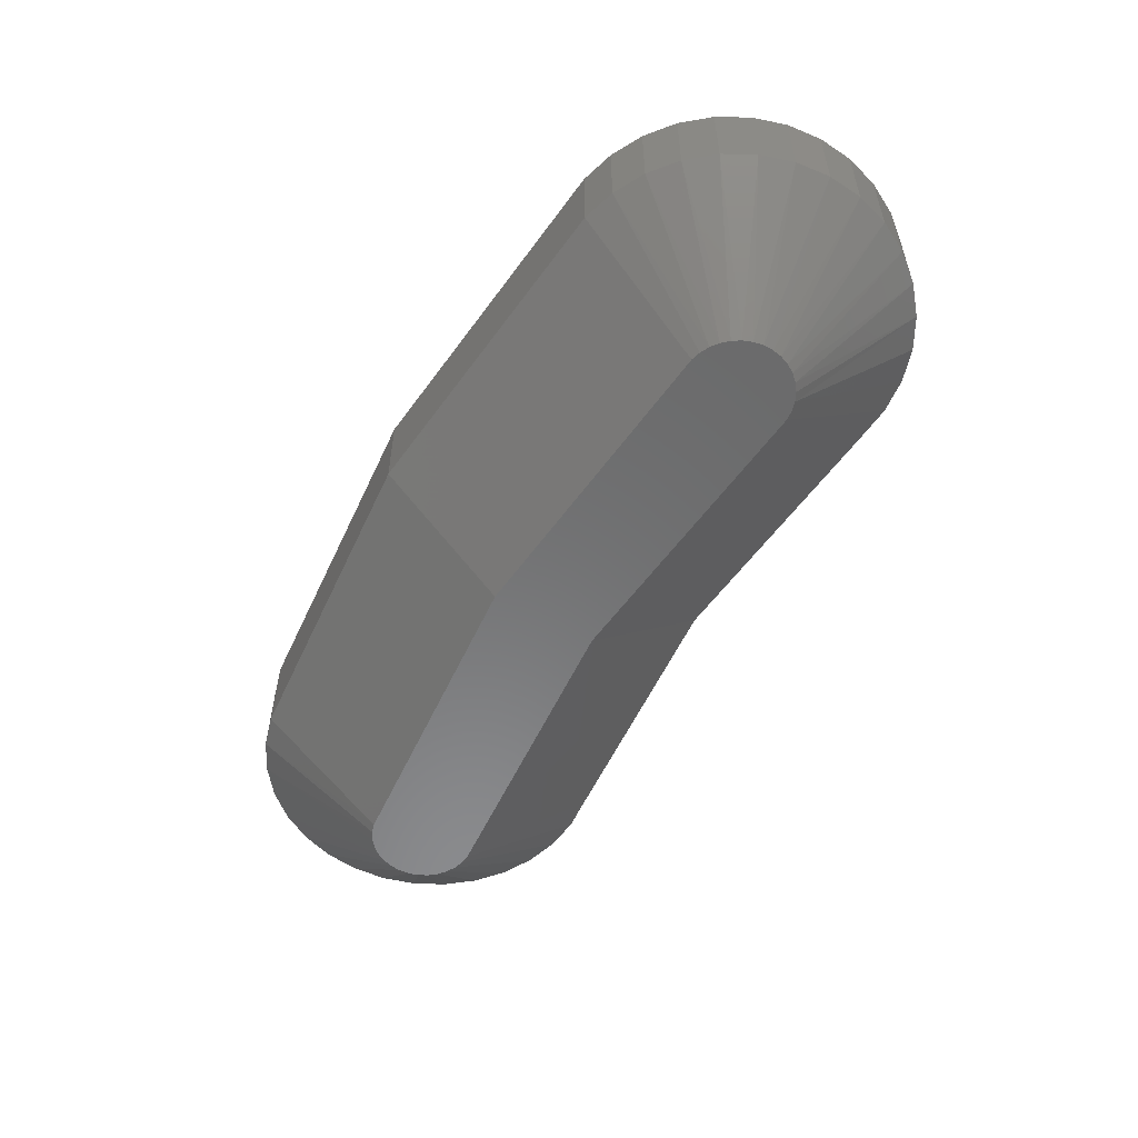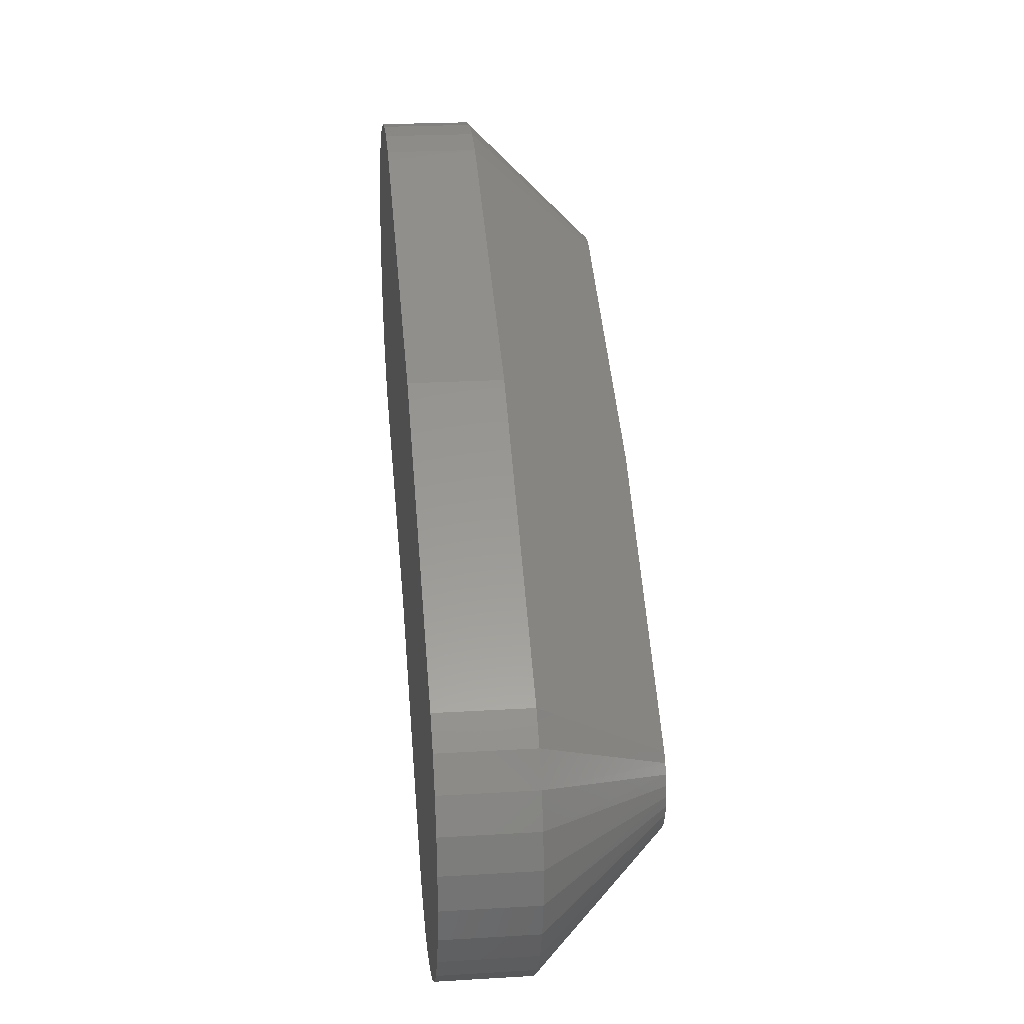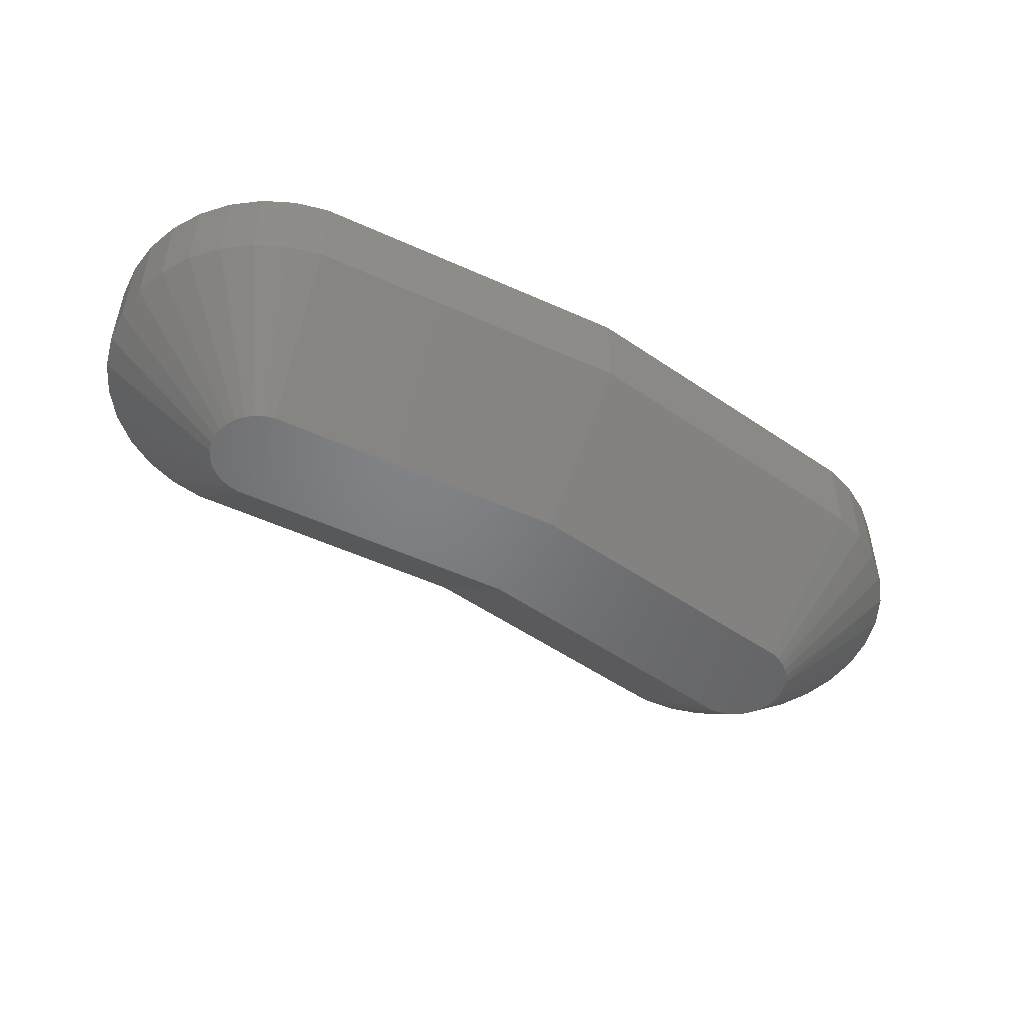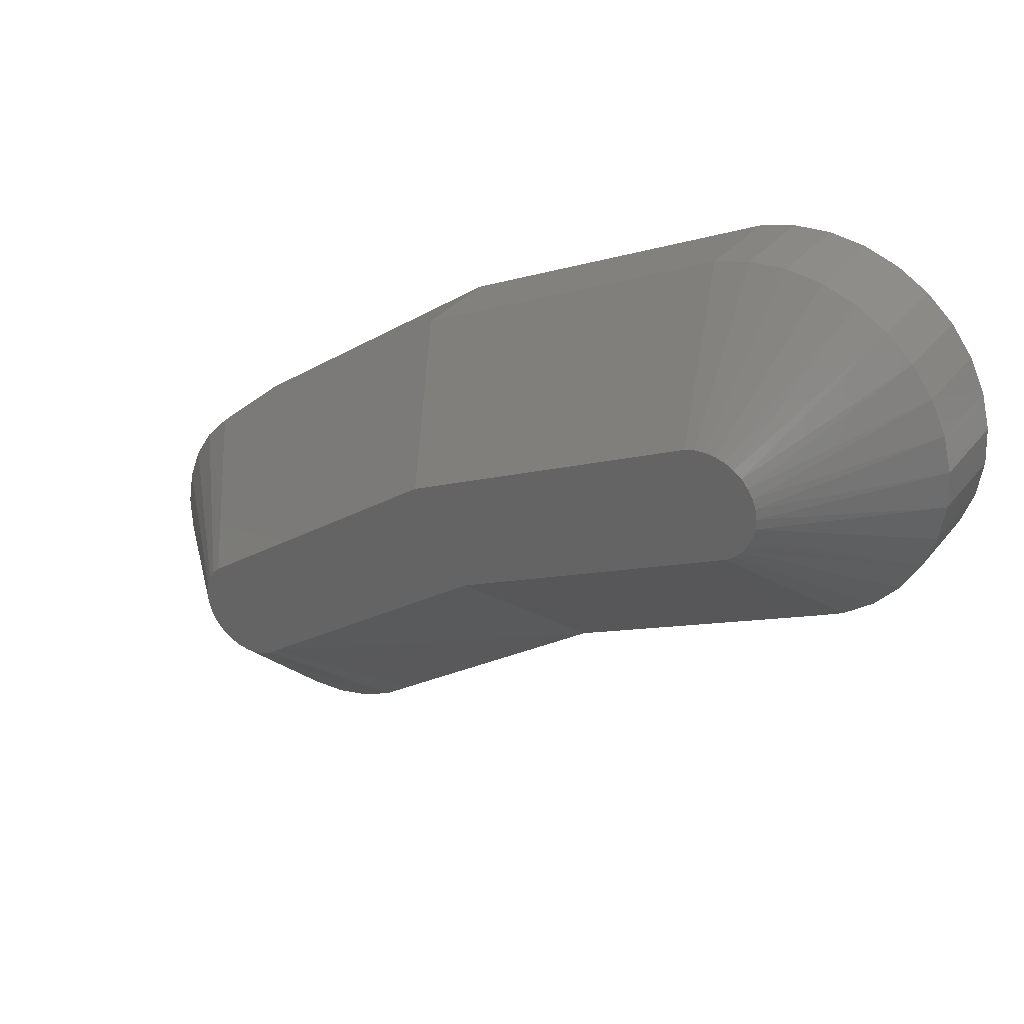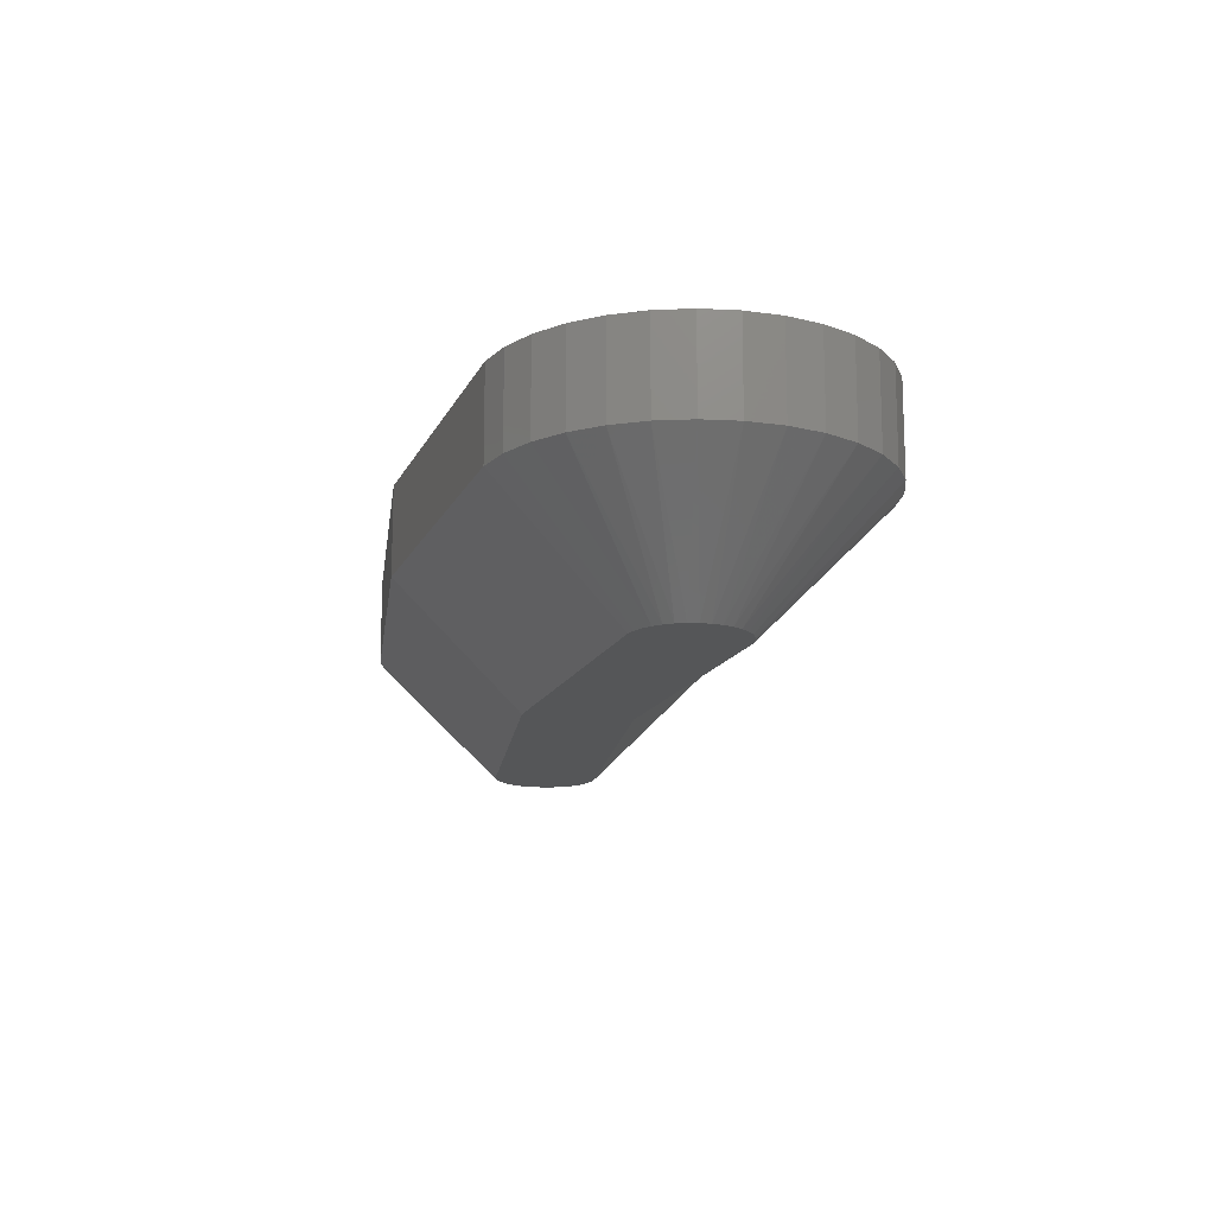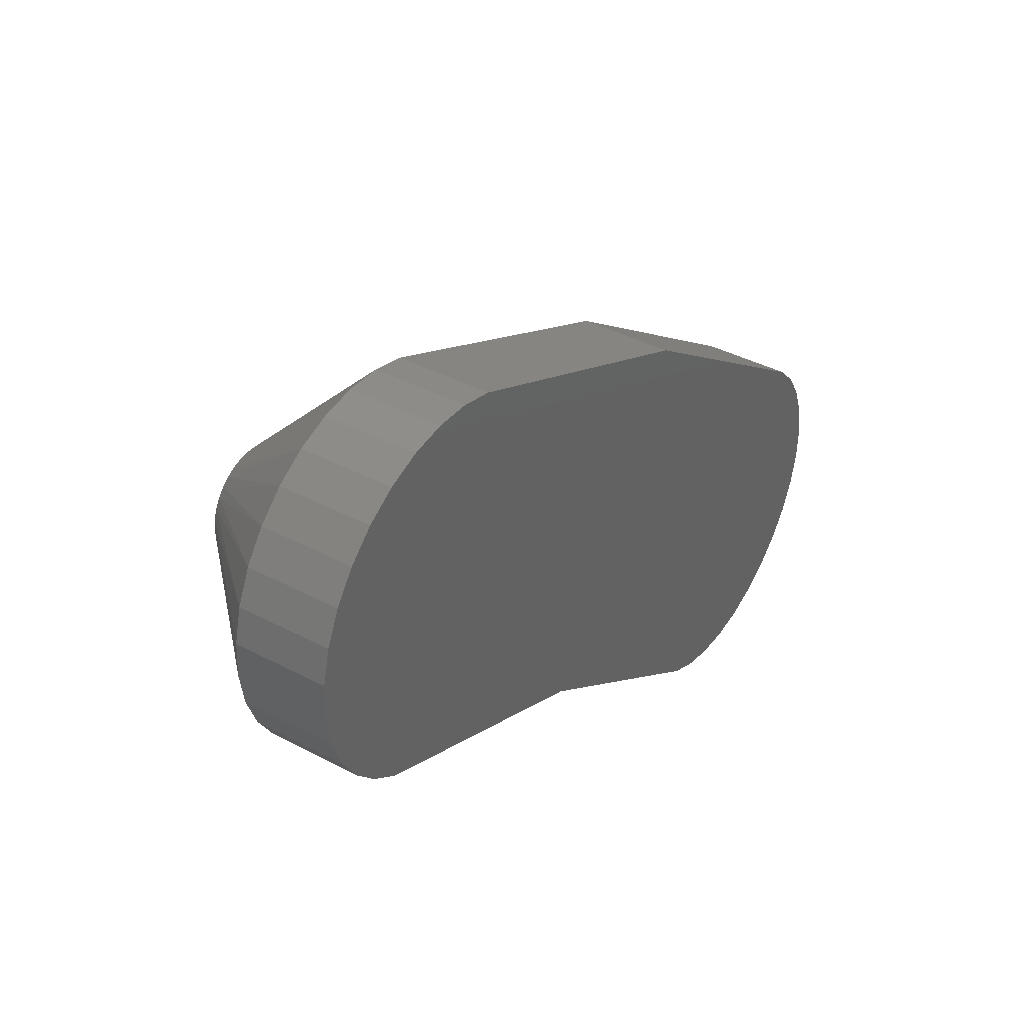
<metadata>
{"format":"stl","ext":"stl","renderer":"f3d","projection":"perspective","resolution":1024,"background":"white","views":[{"elev":-56.5,"azim":29.9,"up":"+Y"},{"elev":23.0,"azim":-95.8,"up":"+Z"},{"elev":-51.1,"azim":-61.7,"up":"+Y"},{"elev":32.2,"azim":32.0,"up":"+Z"},{"elev":-15.2,"azim":47.3,"up":"+Y"},{"elev":40.1,"azim":123.1,"up":"+Z"}]}
</metadata>
<code>
# stl→obj: 109 verts, 214 faces
v -0.2266 -0.09375 0.6972
v -0.2308 -0.09375 0.6985
v -0.2352 -0.09375 0.699
v -0.4531 -0.09375 0.5229
v -0.4747 -0.09375 0.5222
v -0.4705 -0.09375 0.5206
v -0.4572 -0.09375 0.5211
v -0.4661 -0.09375 0.5199
v -0.4616 -0.09375 0.5201
v -0.4494 -0.09375 0.5255
v -0.4819 -0.09375 0.5277
v -0.4786 -0.09375 0.5246
v -0.2438 -0.09375 0.6976
v -0.3682 -0.09375 0.6398
v -0.2277 -0.09375 0.653
v -0.2237 -0.09375 0.6549
v -0.2202 -0.09375 0.6574
v -0.2171 -0.09375 0.6606
v -0.2147 -0.09375 0.6643
v -0.2131 -0.09375 0.6683
v -0.2122 -0.09375 0.6726
v -0.2121 -0.09375 0.677
v -0.2128 -0.09375 0.6813
v -0.2142 -0.09375 0.6854
v -0.2165 -0.09375 0.6892
v -0.2193 -0.09375 0.6925
v -0.2228 -0.09375 0.6952
v -0.2395 -0.09375 0.6987
v -0.3442 -0.09375 0.5997
v -0.4799 -0.09375 0.5601
v -0.483 -0.09375 0.5568
v -0.4853 -0.09375 0.553
v -0.4869 -0.09375 0.5487
v -0.4876 -0.09375 0.5443
v -0.4874 -0.09375 0.5398
v -0.4864 -0.09375 0.5354
v -0.4845 -0.09375 0.5313
v -0.5156 8.4e-19 0.6016
v -0.5156 -0.03906 0.6016
v -0.3957 2.518e-17 0.687
v -0.3957 -0.03906 0.687
v -0.2622 4.688e-17 0.7491
v -0.2622 -0.03906 0.7491
v -0.2473 4.895e-17 0.7528
v -0.2473 -0.03906 0.7528
v -0.2319 5.074e-17 0.7536
v -0.2319 -0.03906 0.7536
v -0.2167 5.218e-17 0.7514
v -0.2167 -0.03906 0.7514
v -0.2023 5.322e-17 0.7462
v -0.2023 -0.03906 0.7462
v -0.1891 5.38e-17 0.7383
v -0.1891 -0.03906 0.7383
v -0.1777 5.392e-17 0.728
v -0.1777 -0.03906 0.728
v -0.1685 5.357e-17 0.7157
v -0.1685 -0.03906 0.7157
v -0.1619 5.276e-17 0.7018
v -0.1619 -0.03906 0.7018
v -0.1582 5.152e-17 0.6869
v -0.1582 -0.03906 0.6869
v -0.1574 4.991e-17 0.6716
v -0.1574 -0.03906 0.6716
v -0.1596 4.797e-17 0.6564
v -0.1596 -0.03906 0.6564
v -0.1648 4.579e-17 0.6419
v -0.1648 -0.03906 0.6419
v -0.1727 4.345e-17 0.6287
v -0.1727 -0.03906 0.6287
v -0.183 4.104e-17 0.6173
v -0.183 -0.03906 0.6173
v -0.1953 3.866e-17 0.6081
v -0.1953 -0.03906 0.6081
v -0.2092 3.685e-17 0.6016
v -0.2092 -0.03906 0.6016
v -0.4135 -8.4e-19 0.4843
v -0.3168 1.945e-17 0.5524
v -0.4135 -0.03906 0.4843
v -0.3168 -0.03906 0.5524
v -0.4259 -3.2e-18 0.4755
v -0.4259 -0.03906 0.4755
v -0.4398 -5.437e-18 0.4692
v -0.4398 -0.03906 0.4692
v -0.4547 -7.465e-18 0.4658
v -0.4547 -0.03906 0.4658
v -0.4699 -9.206e-18 0.4654
v -0.4699 -0.03906 0.4654
v -0.4849 -1.059e-17 0.4679
v -0.4849 -0.03906 0.4679
v -0.4992 -1.157e-17 0.4733
v -0.4992 -0.03906 0.4733
v -0.5121 -1.211e-17 0.4814
v -0.5121 -0.03906 0.4814
v -0.5232 -1.218e-17 0.4919
v -0.5232 -0.03906 0.4919
v -0.532 -1.178e-17 0.5043
v -0.532 -0.03906 0.5043
v -0.5383 -1.093e-17 0.5182
v -0.5383 -0.03906 0.5182
v -0.5417 -9.66e-18 0.533
v -0.5417 -0.03906 0.533
v -0.5421 -8.018e-18 0.5483
v -0.5421 -0.03906 0.5483
v -0.5396 -6.068e-18 0.5633
v -0.5396 -0.03906 0.5633
v -0.5342 -3.885e-18 0.5776
v -0.5342 -0.03906 0.5776
v -0.5261 -1.552e-18 0.5905
v -0.5261 -0.03906 0.5905
f 1 2 3
f 4 5 6
f 4 6 7
f 6 8 7
f 7 8 9
f 10 11 12
f 10 12 5
f 10 5 4
f 13 14 15
f 13 15 16
f 13 16 17
f 13 17 18
f 13 18 19
f 13 19 20
f 13 20 21
f 13 21 22
f 13 22 23
f 13 23 24
f 13 24 25
f 13 25 26
f 13 26 27
f 13 27 1
f 13 1 3
f 13 3 28
f 29 15 14
f 29 14 30
f 29 30 31
f 29 31 32
f 29 32 33
f 29 33 34
f 29 34 35
f 29 35 36
f 29 36 37
f 29 37 11
f 29 11 10
f 38 39 40
f 40 39 41
f 40 41 42
f 42 41 43
f 42 43 44
f 44 43 45
f 44 45 46
f 46 45 47
f 46 47 48
f 48 47 49
f 48 49 50
f 50 49 51
f 50 51 52
f 52 51 53
f 52 53 54
f 54 53 55
f 54 55 56
f 56 55 57
f 56 57 58
f 58 57 59
f 58 59 60
f 60 59 61
f 60 61 62
f 62 61 63
f 62 63 64
f 64 63 65
f 64 65 66
f 66 65 67
f 66 67 68
f 68 67 69
f 68 69 70
f 70 69 71
f 70 71 72
f 72 71 73
f 72 73 74
f 74 73 75
f 76 77 78
f 78 77 79
f 77 74 79
f 79 74 75
f 76 78 80
f 80 78 81
f 80 81 82
f 82 81 83
f 82 83 84
f 84 83 85
f 84 85 86
f 86 85 87
f 86 87 88
f 88 87 89
f 88 89 90
f 90 89 91
f 90 91 92
f 92 91 93
f 92 93 94
f 94 93 95
f 94 95 96
f 96 95 97
f 96 97 98
f 98 97 99
f 98 99 100
f 100 99 101
f 100 101 102
f 102 101 103
f 102 103 104
f 104 103 105
f 104 105 106
f 106 105 107
f 106 107 108
f 108 107 109
f 108 109 38
f 38 109 39
f 10 4 78
f 4 81 78
f 39 109 30
f 109 31 30
f 32 31 107
f 31 109 107
f 105 103 33
f 32 105 33
f 32 107 105
f 103 101 34
f 33 103 34
f 36 35 99
f 35 101 99
f 34 101 35
f 97 95 37
f 36 97 37
f 36 99 97
f 95 93 11
f 37 95 11
f 5 12 91
f 12 93 91
f 11 93 12
f 89 87 6
f 5 89 6
f 5 91 89
f 87 85 8
f 6 87 8
f 7 9 83
f 9 85 83
f 8 85 9
f 7 81 4
f 7 83 81
f 43 41 13
f 13 41 14
f 41 39 14
f 14 39 30
f 13 28 43
f 28 45 43
f 75 73 15
f 73 16 15
f 73 71 17
f 16 73 17
f 69 67 18
f 18 71 69
f 17 71 18
f 67 65 20
f 19 67 20
f 65 63 21
f 20 65 21
f 61 59 23
f 22 61 23
f 22 63 61
f 21 63 22
f 59 57 24
f 23 59 24
f 57 55 25
f 24 57 25
f 53 51 27
f 26 53 27
f 26 55 53
f 25 55 26
f 51 49 1
f 27 51 1
f 3 2 47
f 2 49 47
f 1 49 2
f 3 45 28
f 3 47 45
f 19 18 67
f 78 79 10
f 10 79 29
f 79 75 29
f 29 75 15
f 46 48 44
f 106 108 77
f 104 106 77
f 77 102 104
f 80 90 92
f 90 80 82
f 82 88 90
f 86 88 82
f 84 86 82
f 42 44 48
f 42 48 50
f 42 50 40
f 76 80 92
f 76 92 94
f 76 94 96
f 76 96 98
f 76 98 100
f 76 100 102
f 76 102 77
f 40 50 52
f 40 52 54
f 40 54 56
f 40 56 58
f 40 58 60
f 40 60 62
f 40 62 64
f 40 64 66
f 40 66 68
f 40 68 70
f 40 70 72
f 40 72 38
f 72 74 38
f 38 74 77
f 38 77 108

</code>
